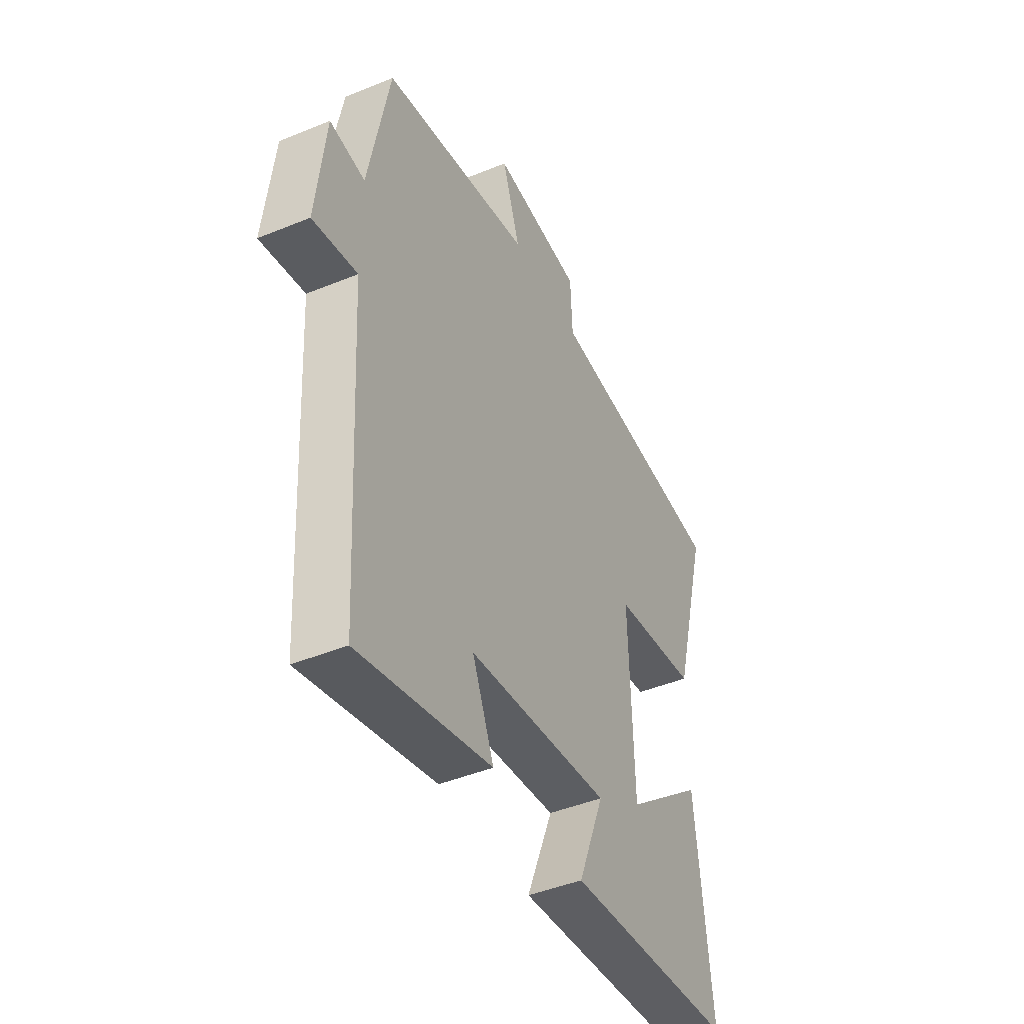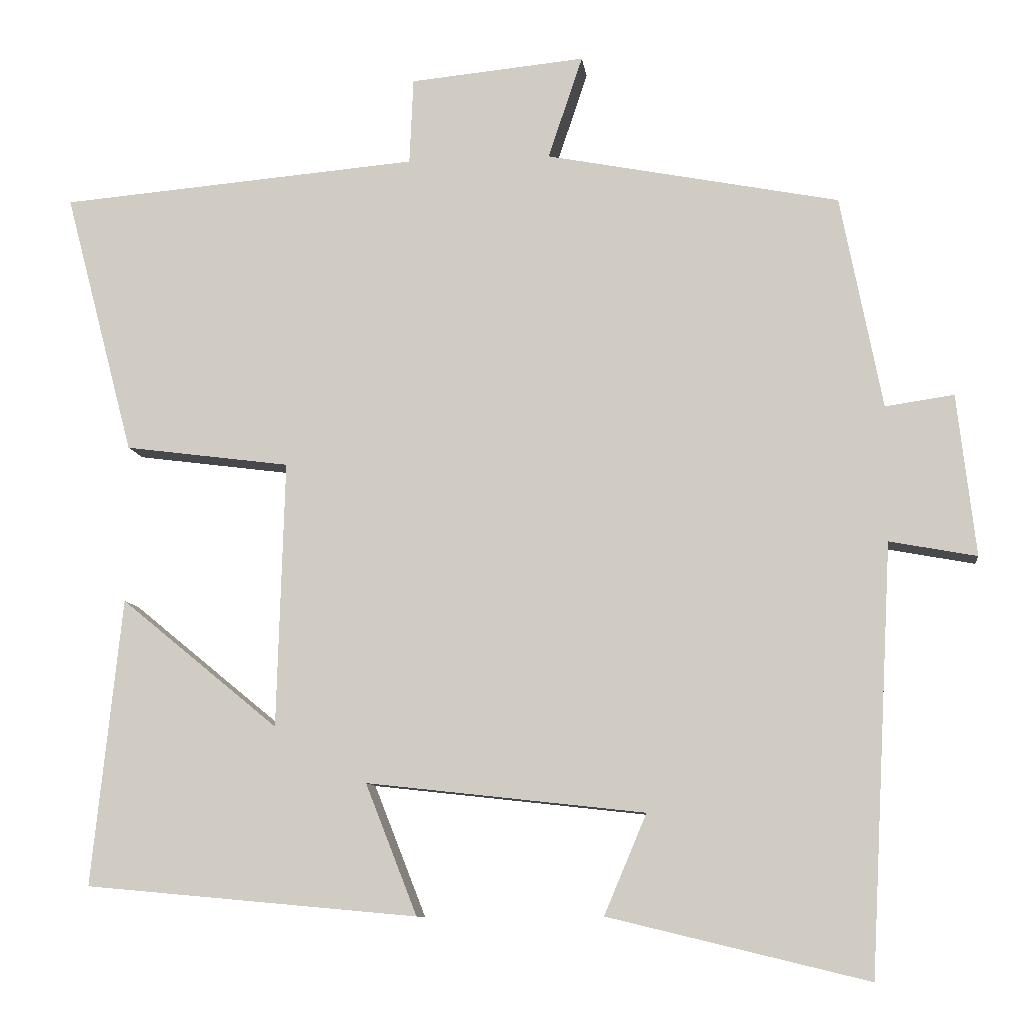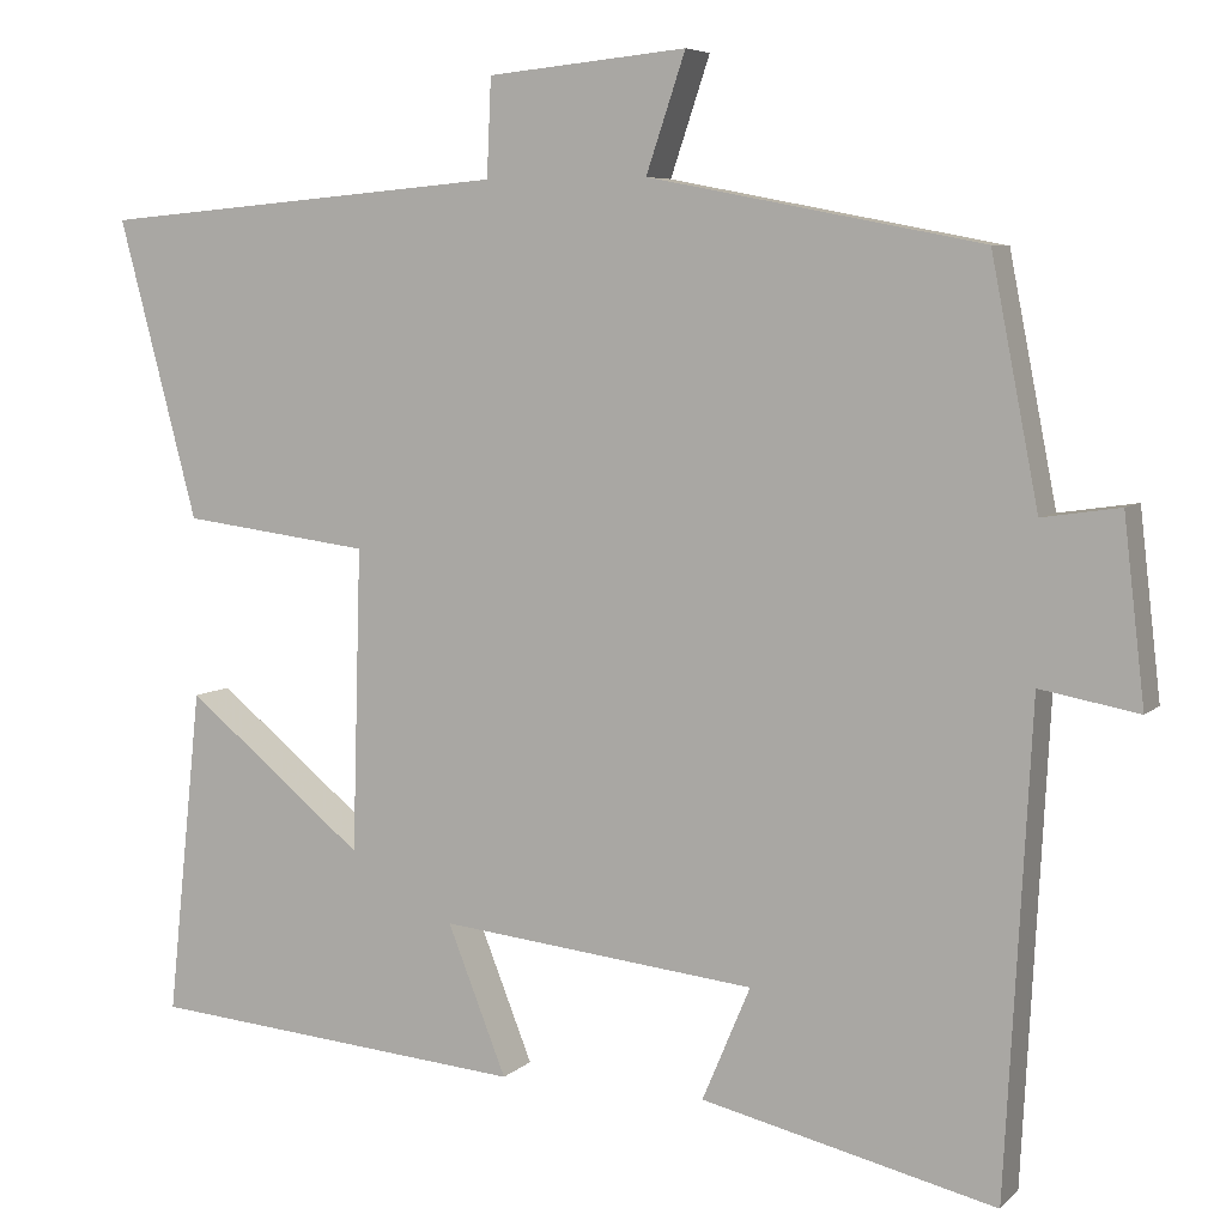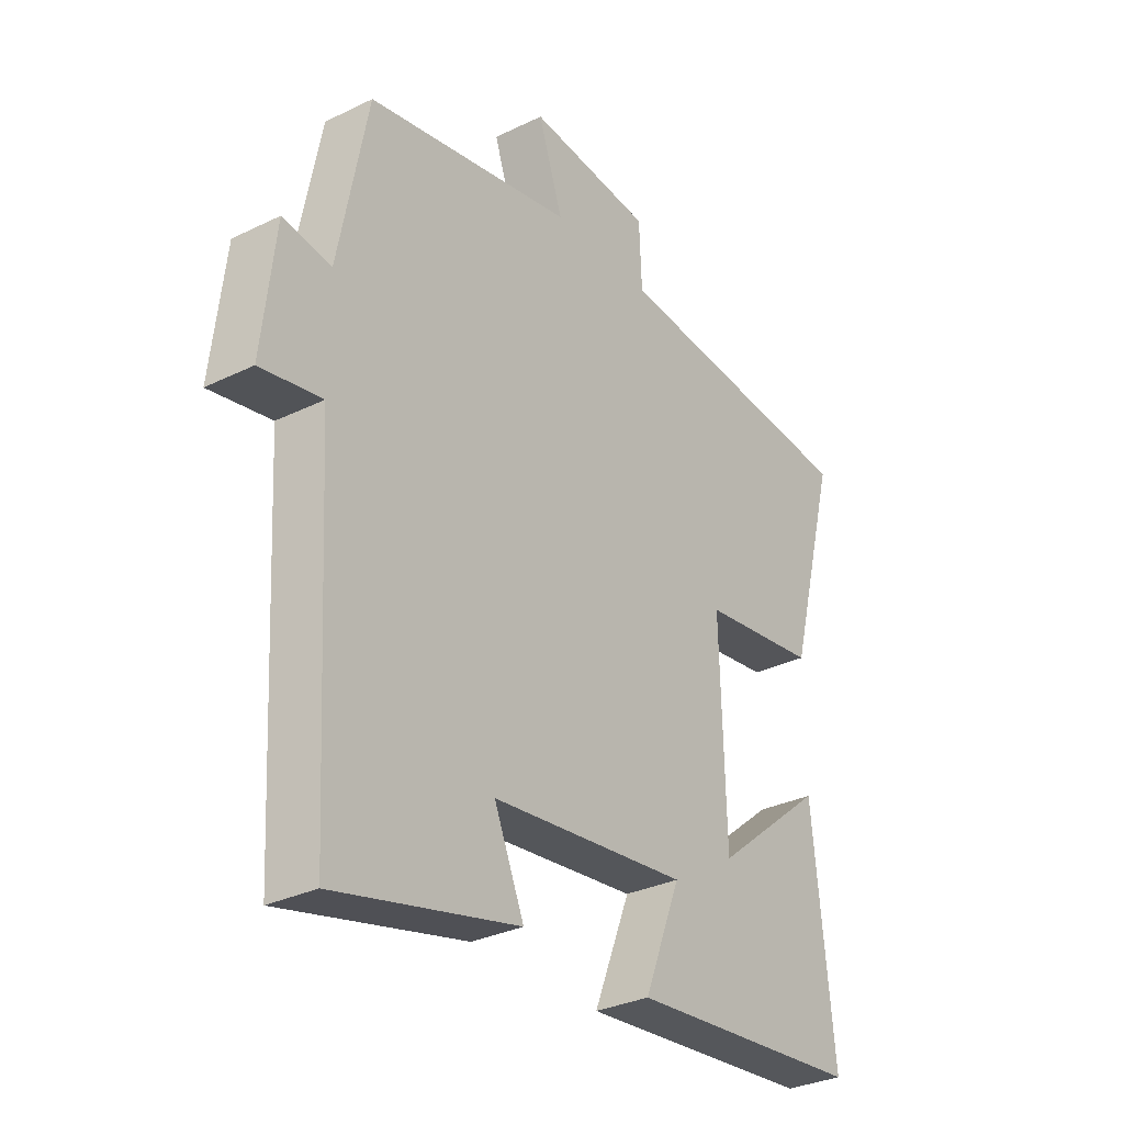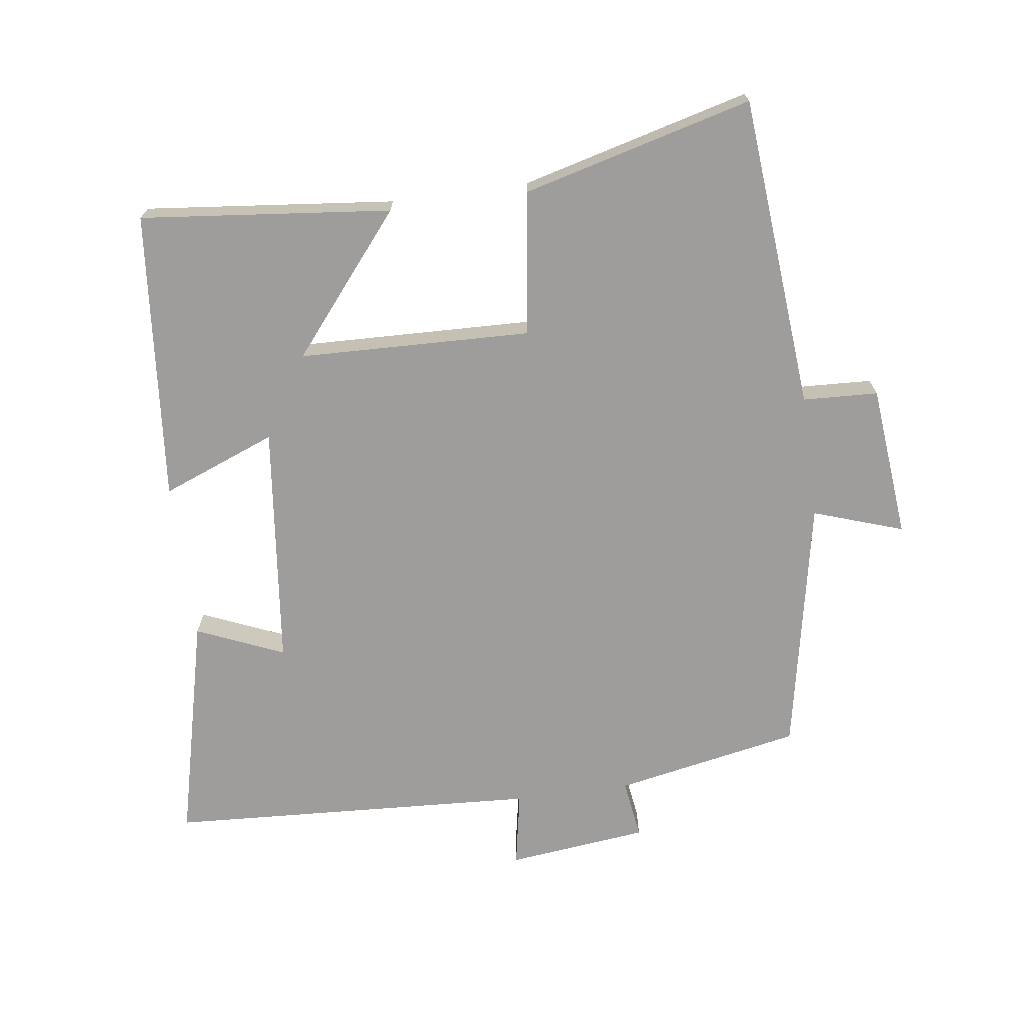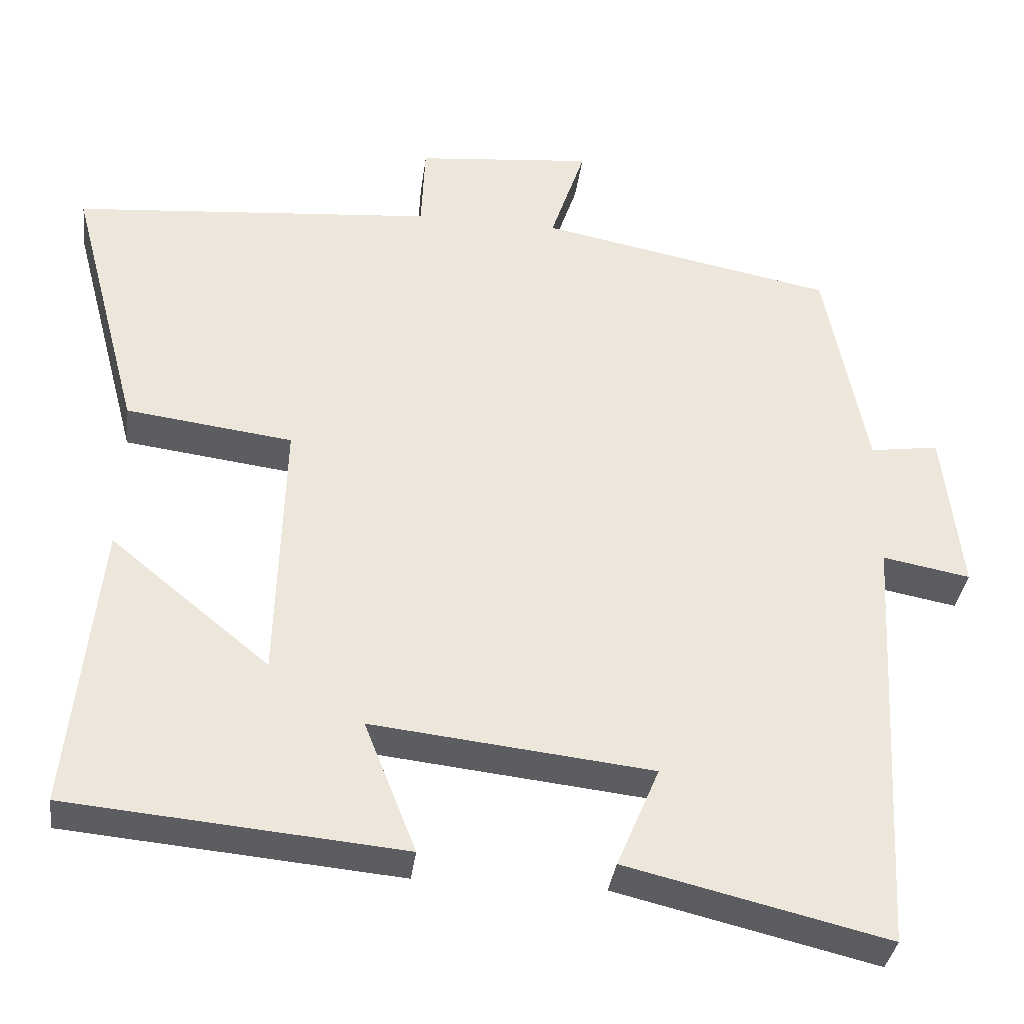
<metadata>
{"format":"obj","ext":"obj","renderer":"f3d","projection":"perspective","resolution":1024,"background":"white","views":[{"elev":-44.2,"azim":115.7,"up":"+Z"},{"elev":-9.3,"azim":7.0,"up":"+Z"},{"elev":6.2,"azim":23.3,"up":"+Z"},{"elev":-31.2,"azim":124.9,"up":"+Z"},{"elev":-70.4,"azim":-82.3,"up":"+Y"},{"elev":-35.2,"azim":-7.4,"up":"+Z"}]}
</metadata>
<code>
v 0.446 0.07 0.426
v 0.5 0.07 0.149
v 0.589 0.07 0.162
v 0.613 0.07 -0.048
v 0.5 0.07 -0.027
v 0.47 0.07 -0.581
v 0.133 0.07 -0.5
v 0.188 0.07 -0.37
v -0.174 0.07 -0.33
v -0.107 0.07 -0.5
v -0.539 0.07 -0.461
v -0.5 0.07 -0.088
v -0.295 0.07 -0.256
v -0.285 0.07 0.09
v -0.5 0.07 0.118
v -0.59 0.07 0.46
v -0.123 0.07 0.5
v -0.118 0.07 0.612
v 0.11 0.07 0.634
v 0.065 0.07 0.5
v 0.446 0 0.426
v 0.5 0 0.149
v 0.589 0 0.162
v 0.613 0 -0.048
v 0.5 0 -0.027
v 0.47 0 -0.581
v 0.133 0 -0.5
v 0.188 0 -0.37
v -0.174 0 -0.33
v -0.107 0 -0.5
v -0.539 0 -0.461
v -0.5 0 -0.088
v -0.295 0 -0.256
v -0.285 0 0.09
v -0.5 0 0.118
v -0.59 0 0.46
v -0.123 0 0.5
v -0.118 0 0.612
v 0.11 0 0.634
v 0.065 0 0.5
f 17 18 19 20
f 20 1 2
f 17 20 2
f 16 17 2
f 15 16 2
f 14 15 2
f 13 14 2
f 10 11 12 13
f 9 10 13
f 13 2 3
f 9 13 3
f 8 9 3
f 5 6 7 8
f 5 8 3
f 3 4 5
f 40 39 38 37
f 22 21 40
f 22 40 37
f 22 37 36
f 22 36 35
f 22 35 34
f 22 34 33
f 33 32 31 30
f 33 30 29
f 23 22 33
f 23 33 29
f 23 29 28
f 28 27 26 25
f 23 28 25
f 25 24 23
f 1 21 22 2
f 2 22 23 3
f 3 23 24 4
f 4 24 25 5
f 5 25 26 6
f 6 26 27 7
f 7 27 28 8
f 8 28 29 9
f 9 29 30 10
f 10 30 31 11
f 11 31 32 12
f 12 32 33 13
f 13 33 34 14
f 14 34 35 15
f 15 35 36 16
f 16 36 37 17
f 17 37 38 18
f 18 38 39 19
f 19 39 40 20
f 20 40 21 1

</code>
